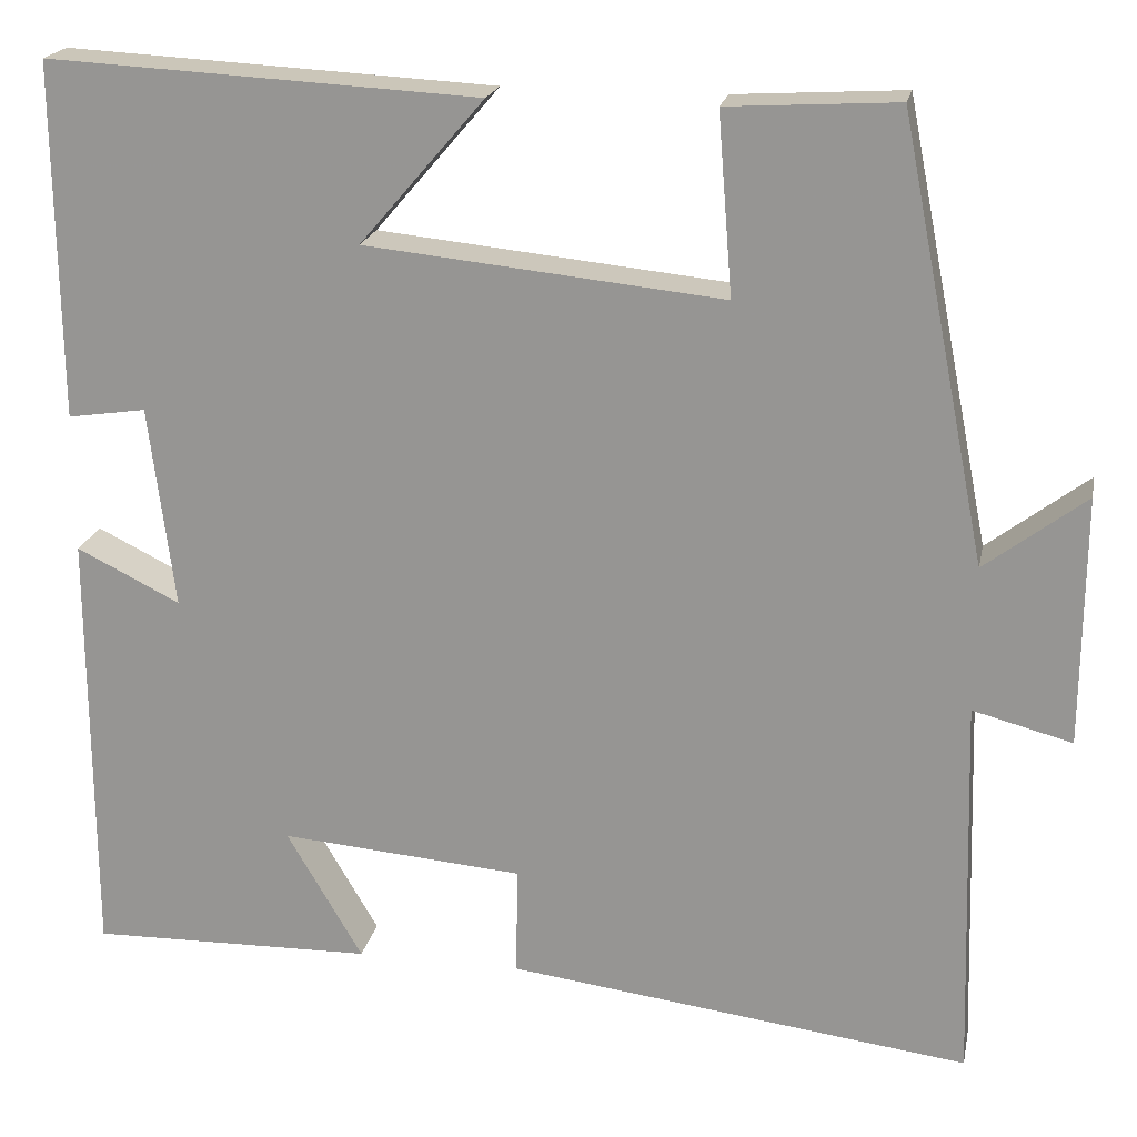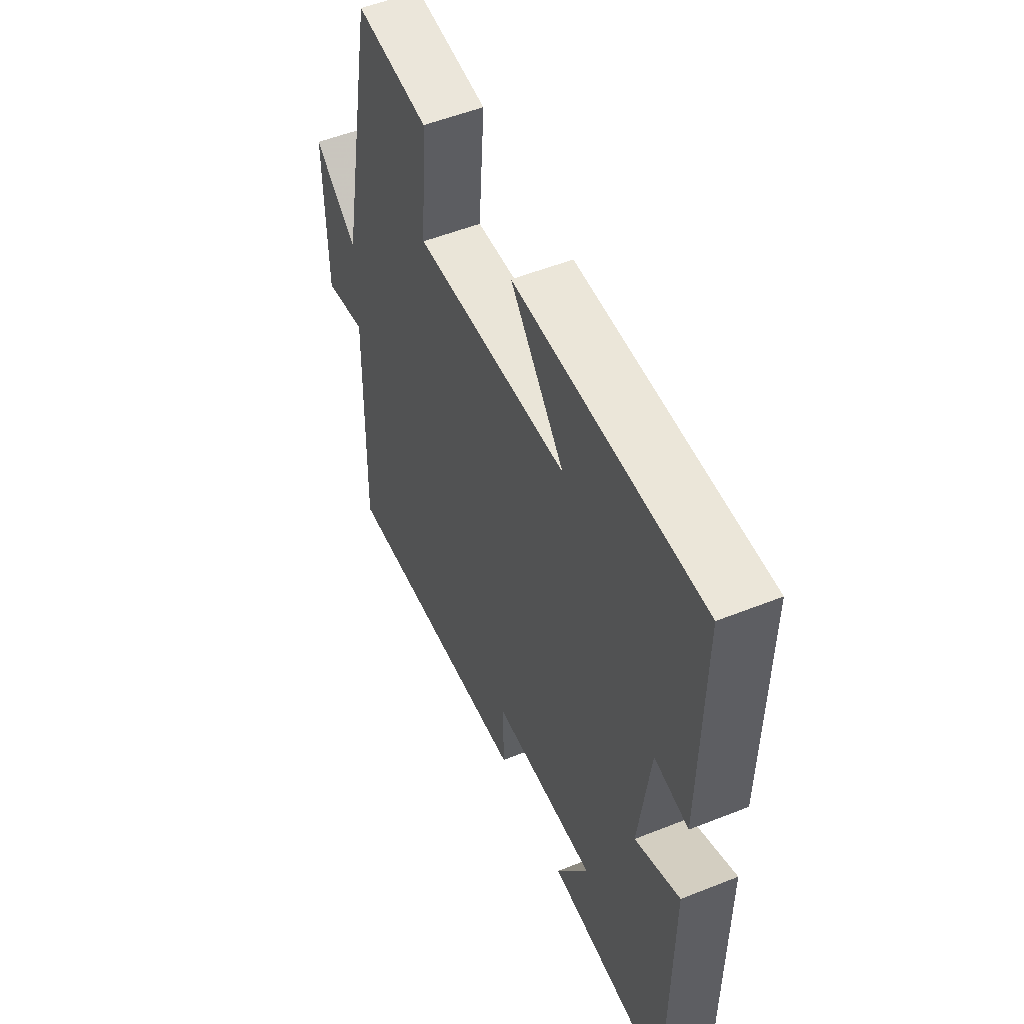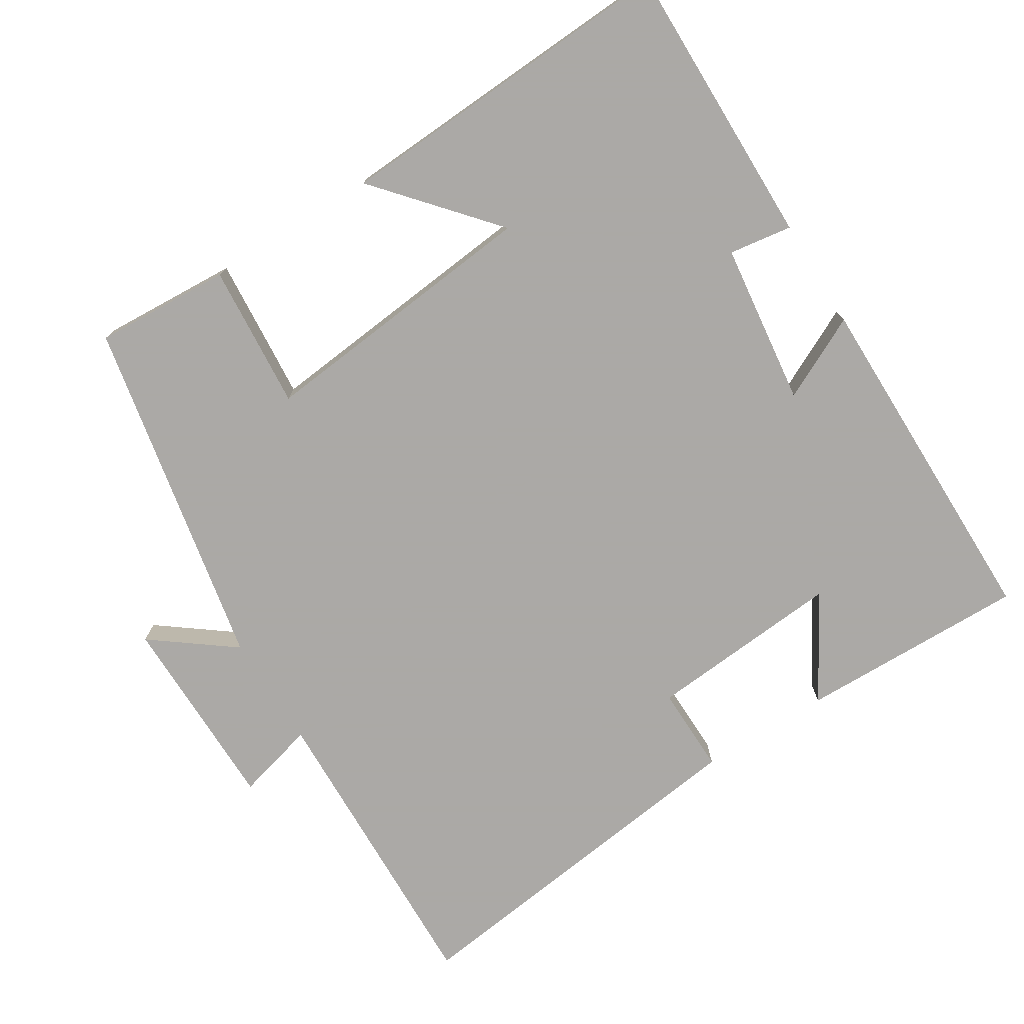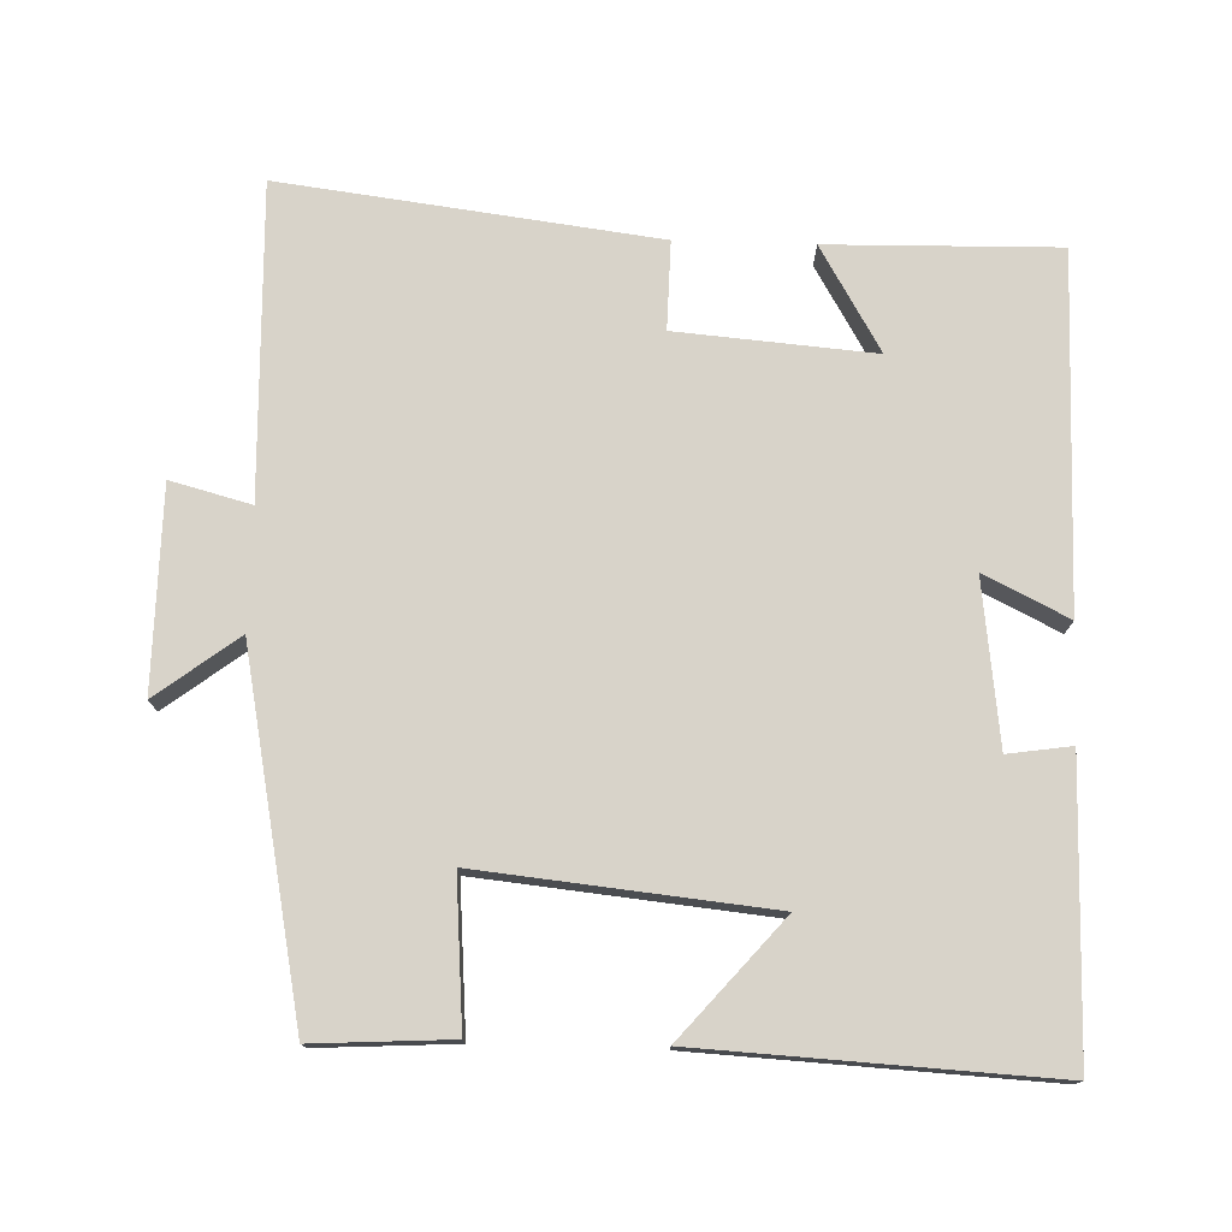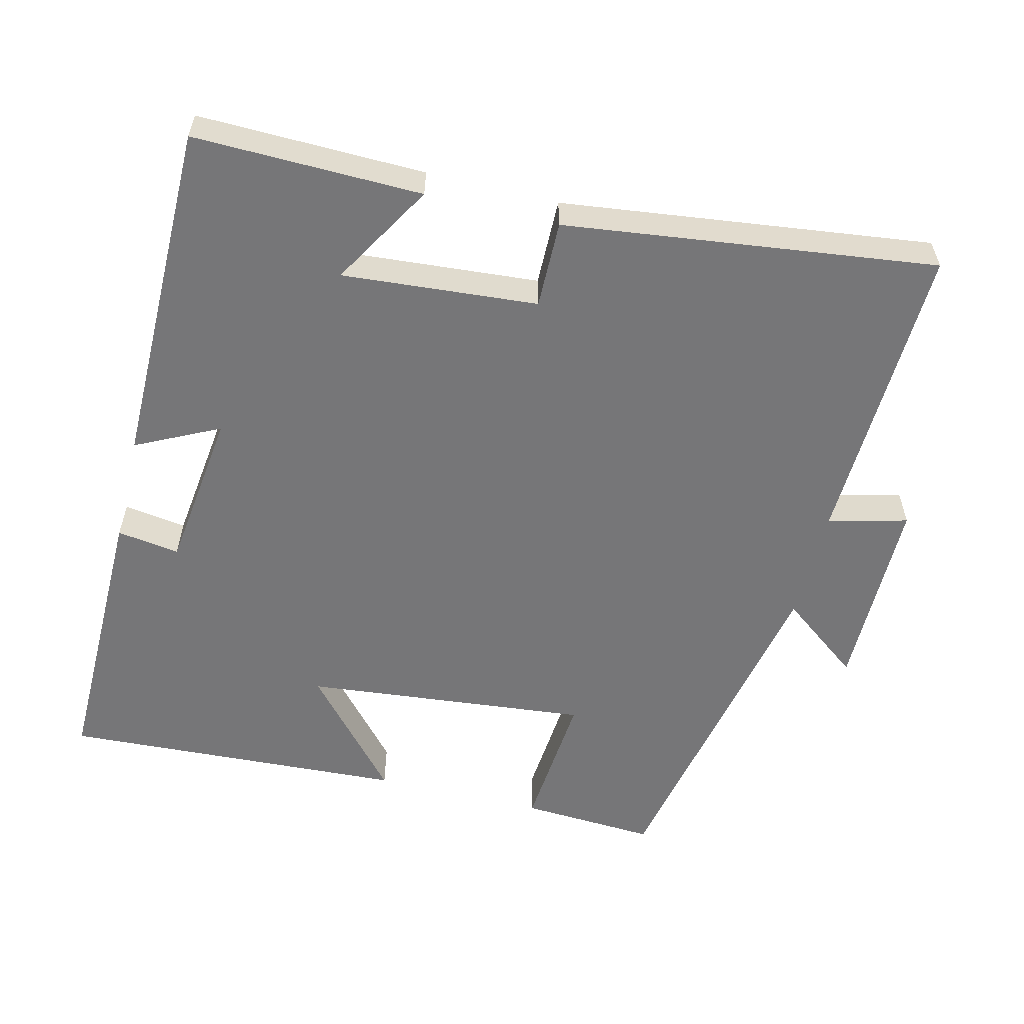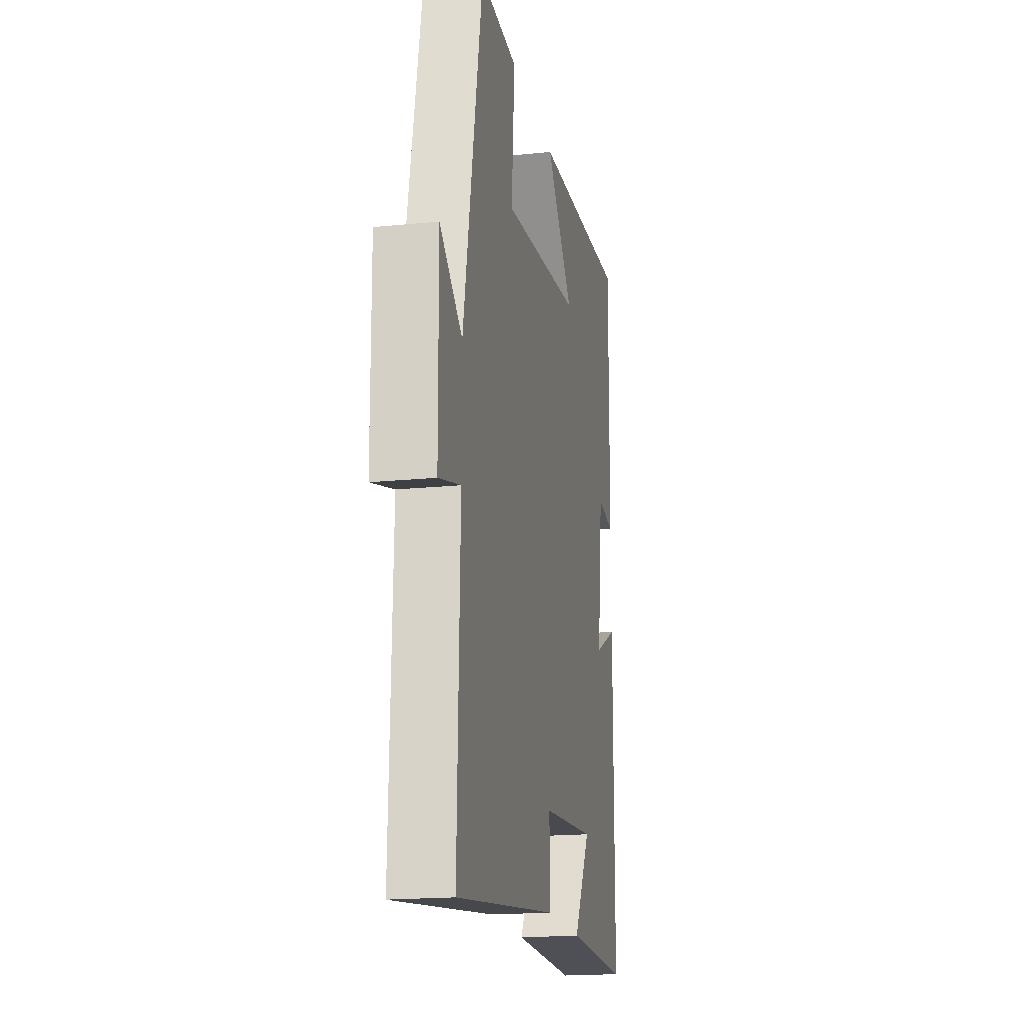
<metadata>
{"format":"obj","ext":"obj","renderer":"f3d","projection":"perspective","resolution":1024,"background":"white","views":[{"elev":20.0,"azim":-168.7,"up":"+Z"},{"elev":53.5,"azim":67.0,"up":"+Z"},{"elev":-75.5,"azim":32.0,"up":"+Y"},{"elev":76.0,"azim":1.8,"up":"+Y"},{"elev":-56.9,"azim":166.1,"up":"+Y"},{"elev":-18.2,"azim":-78.8,"up":"+Z"}]}
</metadata>
<code>
v -0.513 0.07 -0.565
v -0.5 0.07 -0.137
v -0.61 0.07 -0.166
v -0.612 0.07 0.11
v -0.5 0.07 0.025
v -0.404 0.07 0.511
v -0.216 0.07 0.5
v -0.232 0.07 0.3
v 0.164 0.07 0.34
v 0.026 0.07 0.5
v 0.504 0.07 0.525
v 0.5 0.07 0.131
v 0.413 0.07 0.144
v 0.385 0.07 -0.08
v 0.5 0.07 -0.023
v 0.499 0.07 -0.506
v 0.184 0.07 -0.5
v 0.268 0.07 -0.357
v -0.002 0.07 -0.379
v 0 0.07 -0.5
v -0.513 0 -0.565
v -0.5 0 -0.137
v -0.61 0 -0.166
v -0.612 0 0.11
v -0.5 0 0.025
v -0.404 0 0.511
v -0.216 0 0.5
v -0.232 0 0.3
v 0.164 0 0.34
v 0.026 0 0.5
v 0.504 0 0.525
v 0.5 0 0.131
v 0.413 0 0.144
v 0.385 0 -0.08
v 0.5 0 -0.023
v 0.499 0 -0.506
v 0.184 0 -0.5
v 0.268 0 -0.357
v -0.002 0 -0.379
v 0 0 -0.5
f 19 20 1 2
f 18 19 2
f 15 16 17 18
f 14 15 18
f 13 14 18 2
f 11 12 13
f 10 11 13
f 9 10 13
f 13 2 3
f 9 13 3
f 8 9 3
f 5 6 7 8
f 5 8 3
f 3 4 5
f 22 21 40 39
f 22 39 38
f 38 37 36 35
f 38 35 34
f 22 38 34 33
f 33 32 31
f 33 31 30
f 33 30 29
f 23 22 33
f 23 33 29
f 23 29 28
f 28 27 26 25
f 23 28 25
f 25 24 23
f 1 21 22 2
f 2 22 23 3
f 3 23 24 4
f 4 24 25 5
f 5 25 26 6
f 6 26 27 7
f 7 27 28 8
f 8 28 29 9
f 9 29 30 10
f 10 30 31 11
f 11 31 32 12
f 12 32 33 13
f 13 33 34 14
f 14 34 35 15
f 15 35 36 16
f 16 36 37 17
f 17 37 38 18
f 18 38 39 19
f 19 39 40 20
f 20 40 21 1

</code>
